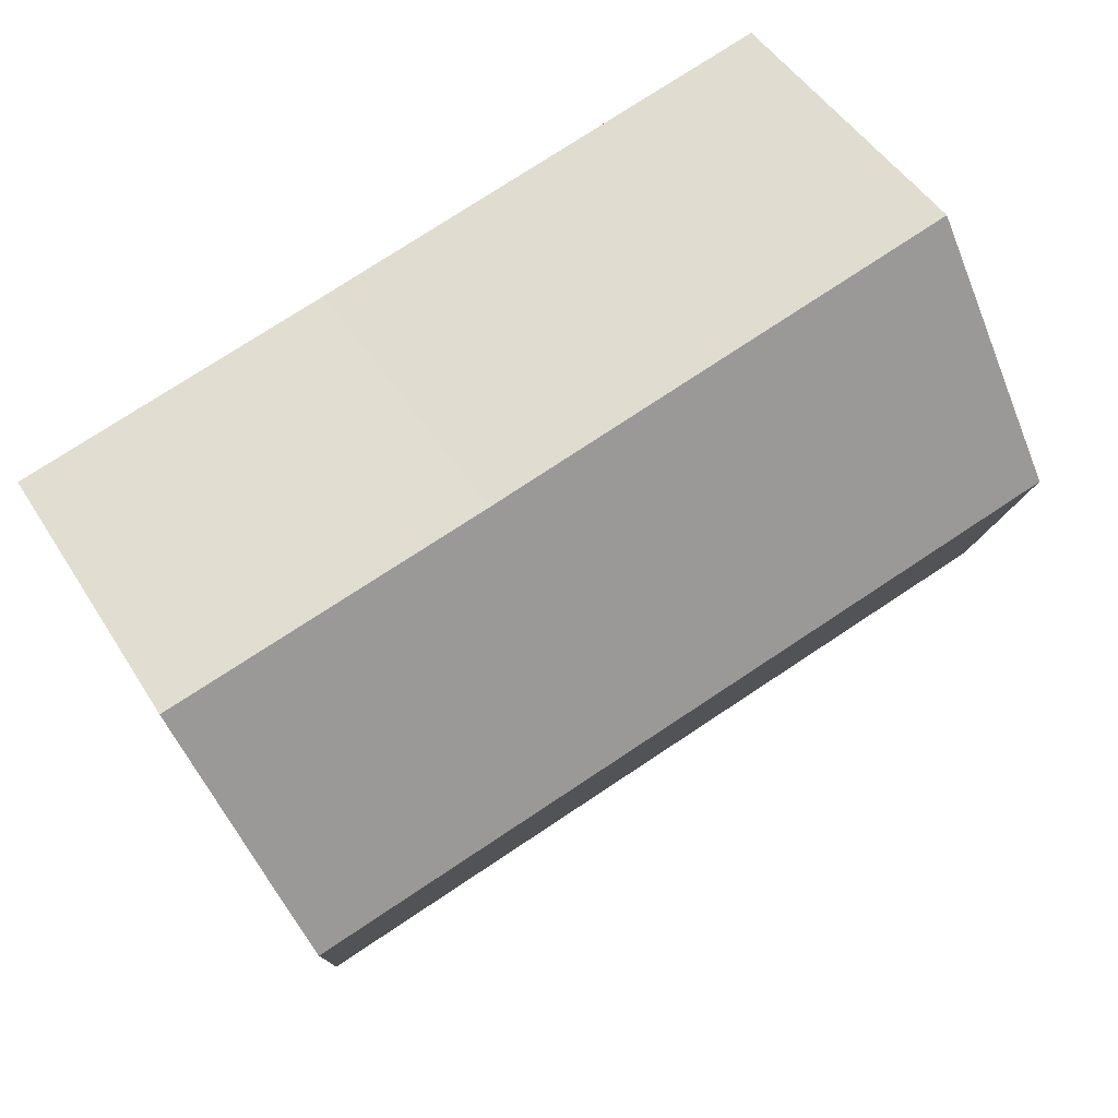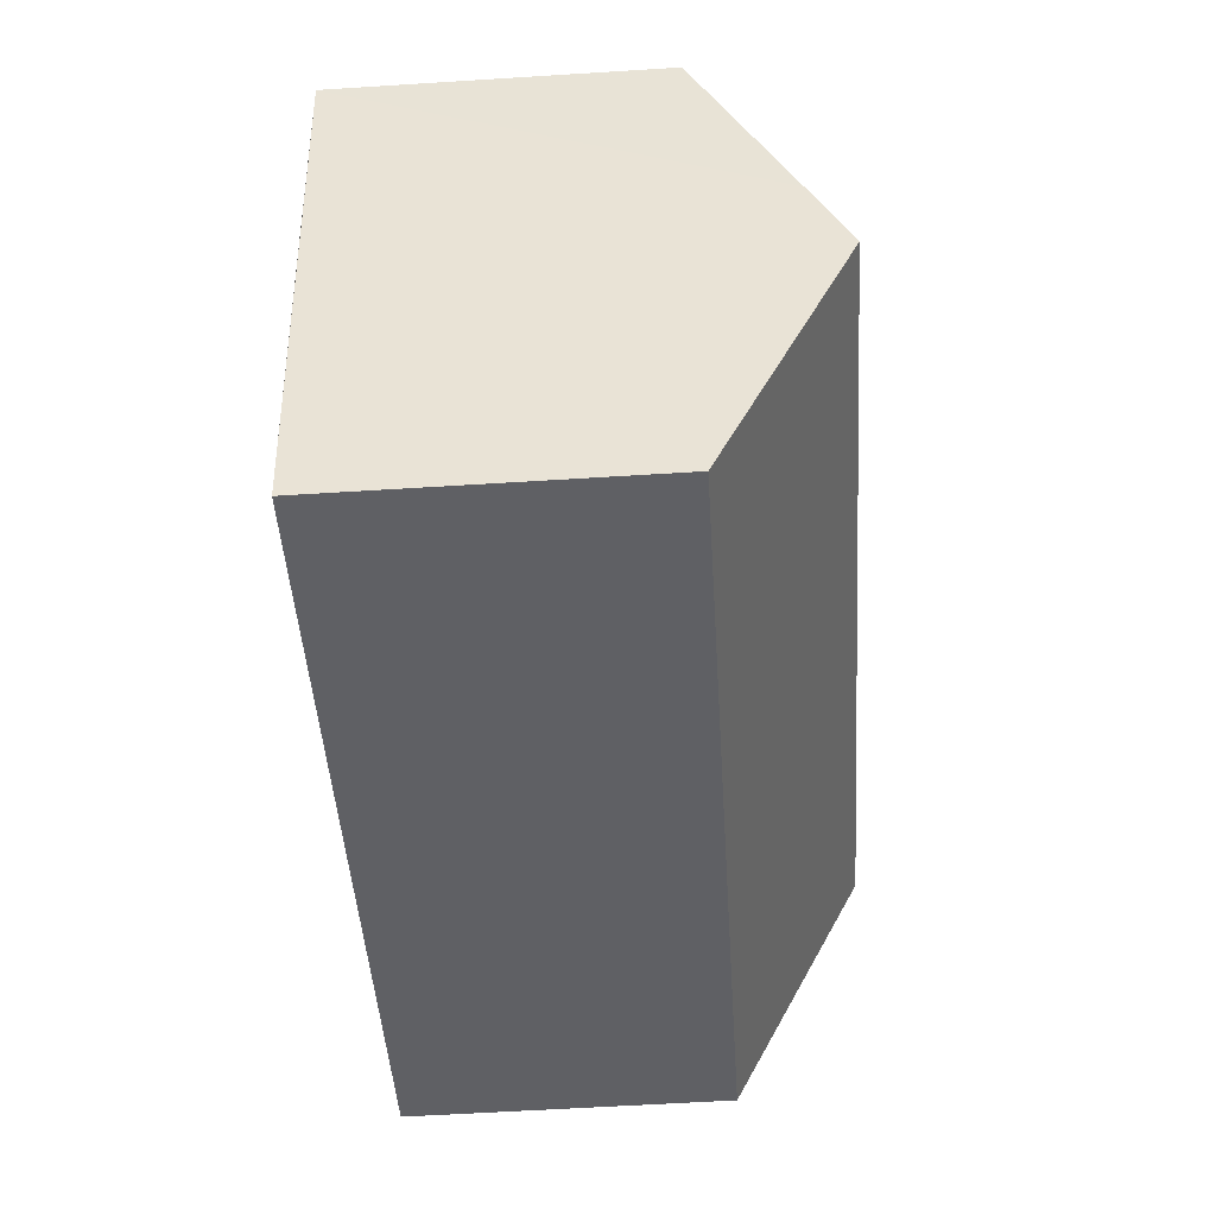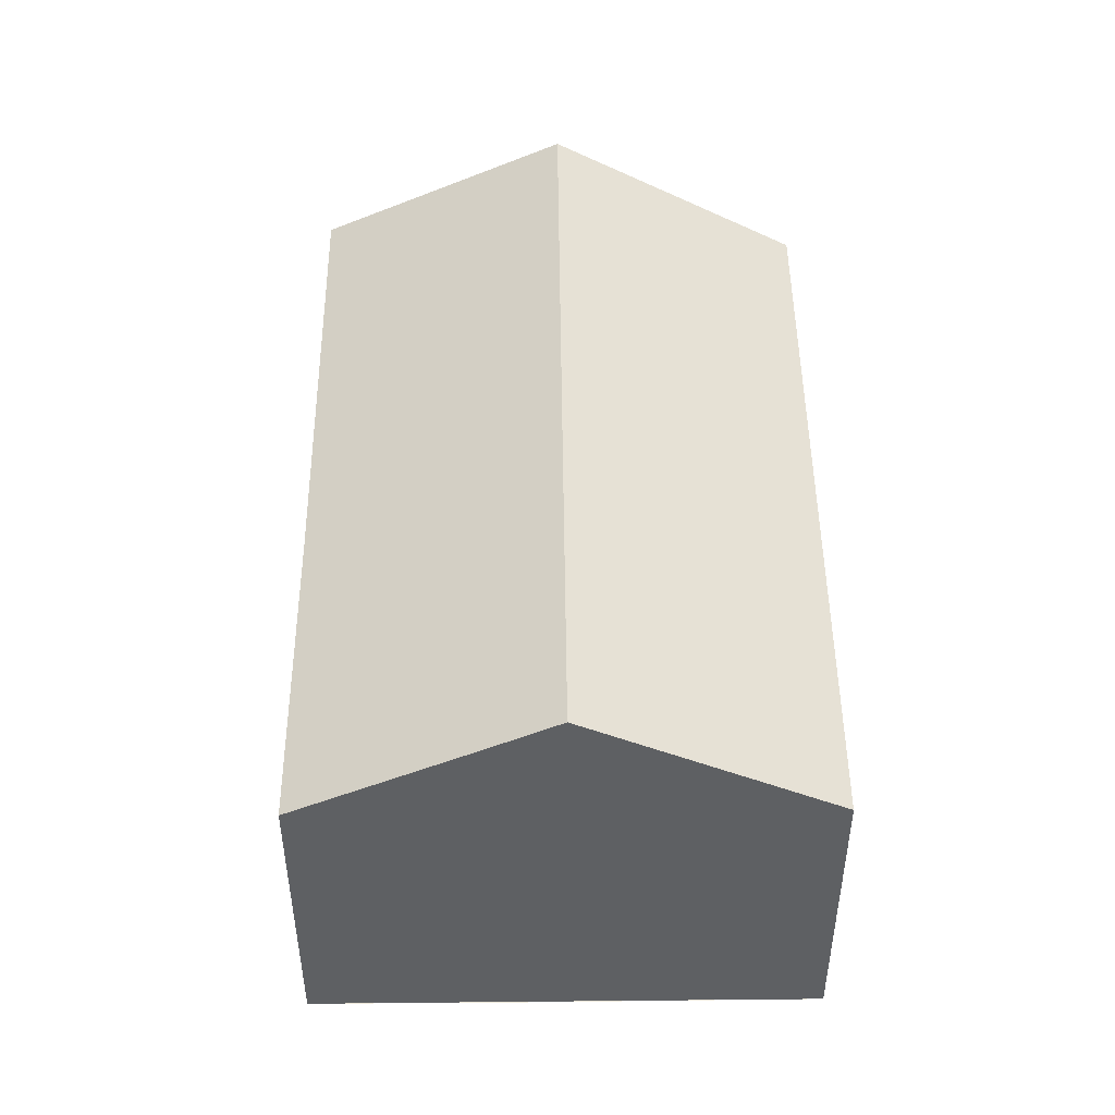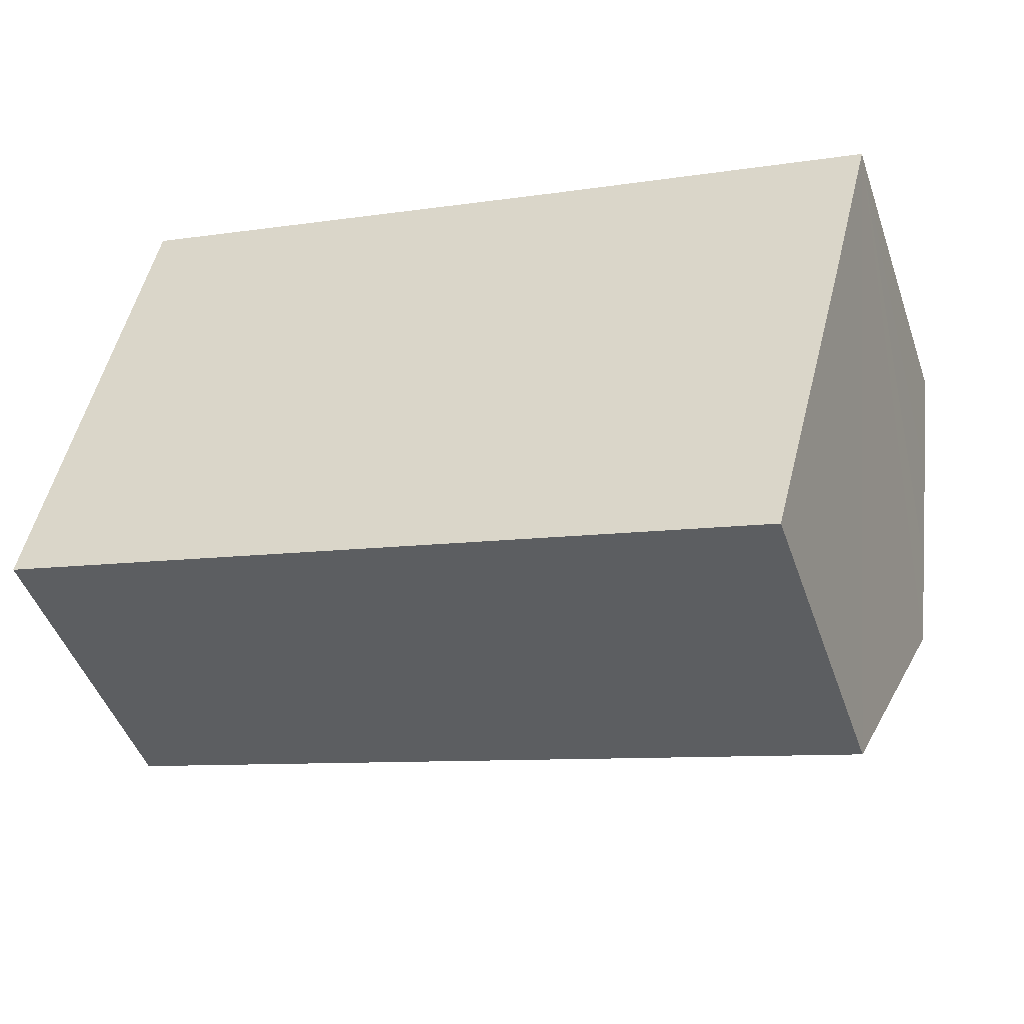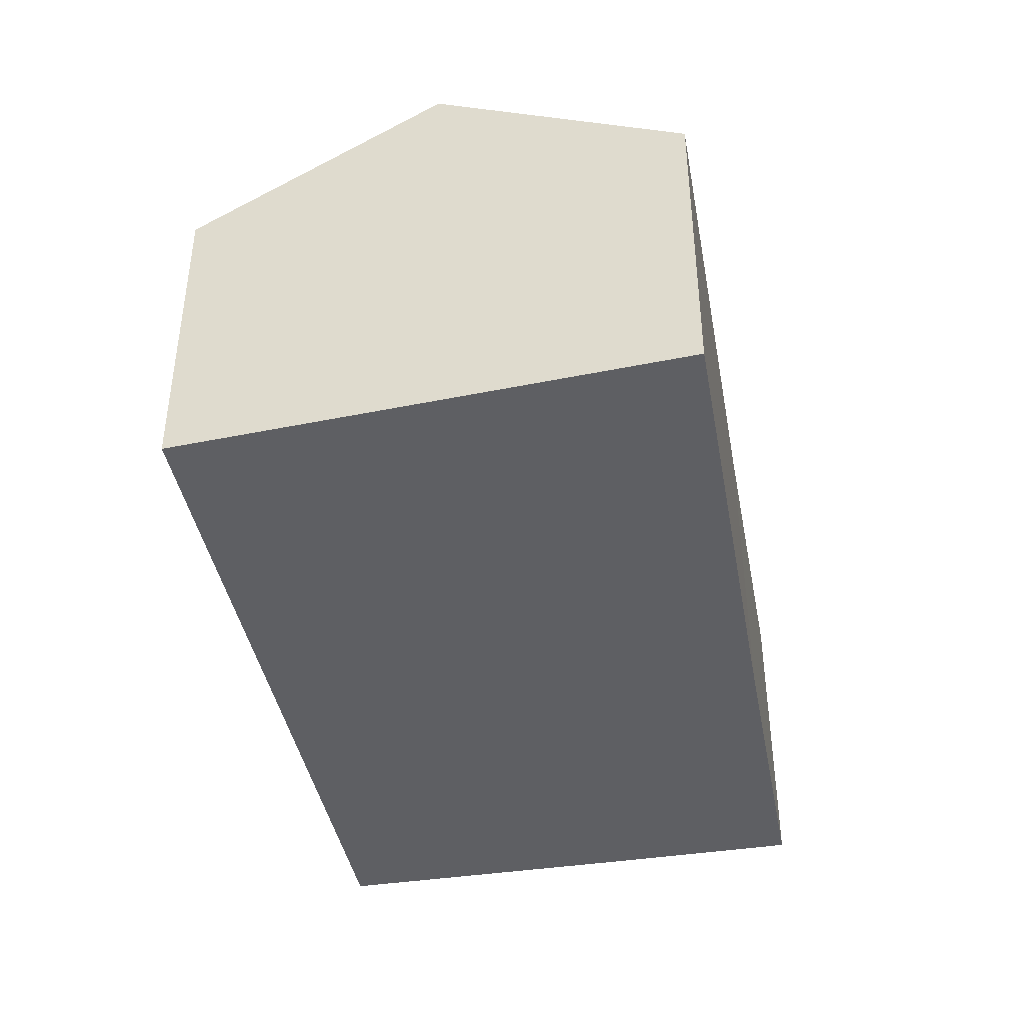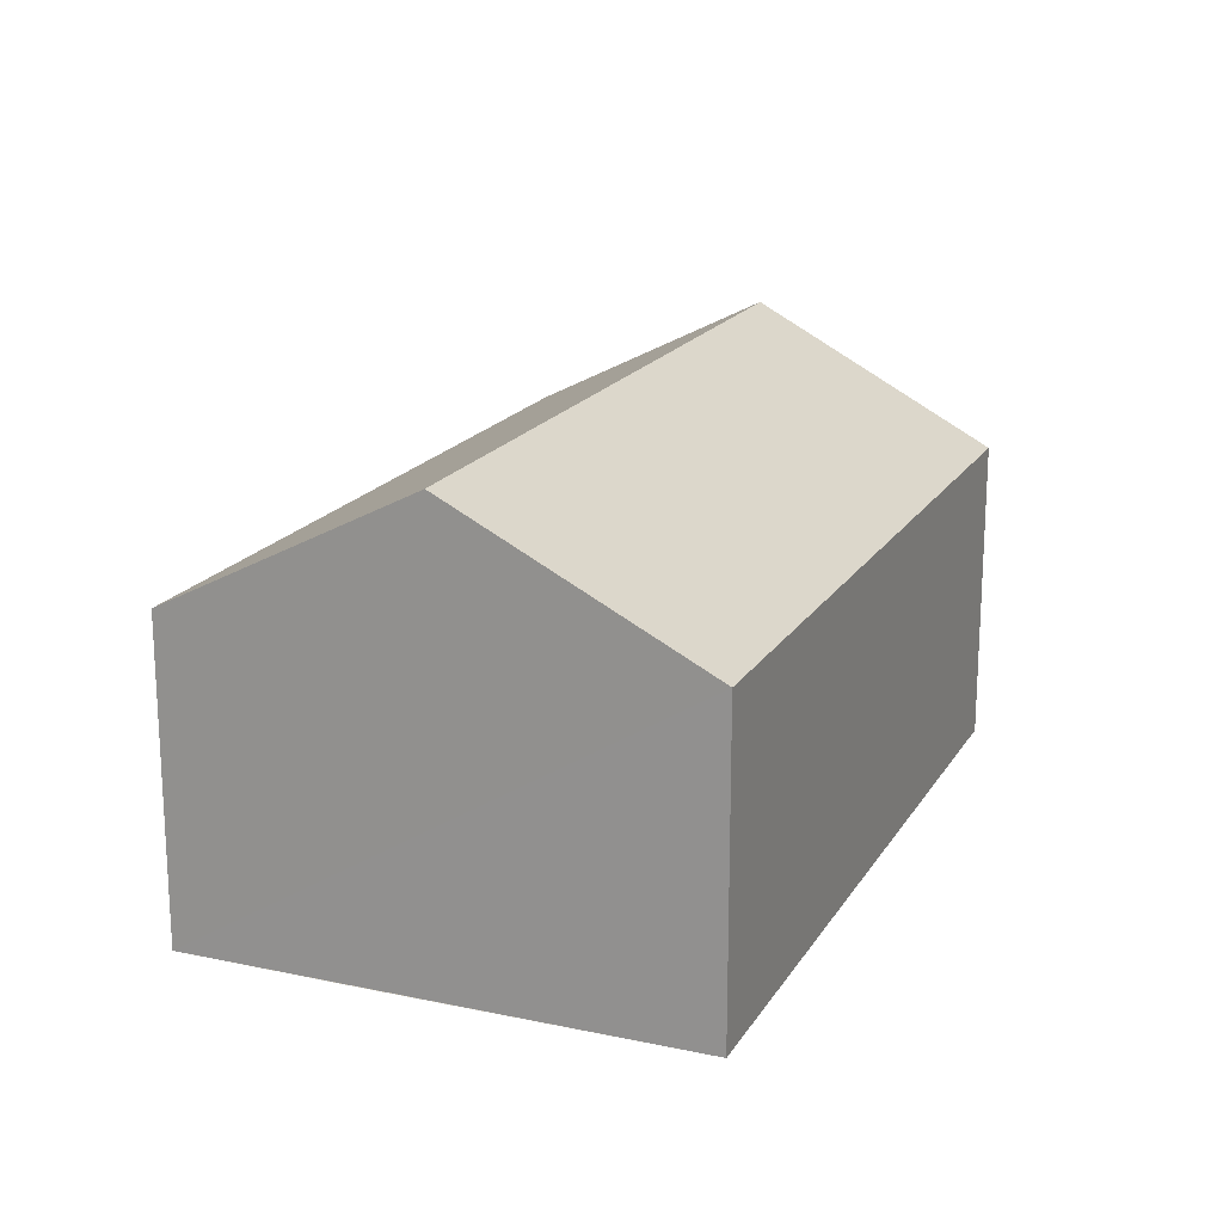
<metadata>
{"format":"obj","ext":"obj","renderer":"f3d","projection":"perspective","resolution":1024,"background":"white","views":[{"elev":48.2,"azim":149.4,"up":"+Z"},{"elev":-59.3,"azim":93.7,"up":"+Z"},{"elev":47.3,"azim":103.9,"up":"+Y"},{"elev":-47.1,"azim":18.8,"up":"+Z"},{"elev":-41.7,"azim":-65.1,"up":"+Y"},{"elev":18.3,"azim":126.7,"up":"+Y"}]}
</metadata>
<code>
v  19.45 8.029 -4.969
v  1.26 11.34 6.477
v  21.1 11.34 1.343
v  0.174 8.459 0.894
v  0 7.998 4.897e-16
v  22.15 9.214 5.398
v  22.6 8.016 7.721
v  22.73 8.016 7.688
v  14.55 8.035 9.765
v  2.512 8.016 12.92
v  21.59 10.36 3.2
v  2.512 -7.911e-16 12.92
v  14.55 -5.979e-16 9.765
v  22.6 -4.728e-16 7.721
v  22.73 -4.708e-16 7.688
v  19.45 3.043e-16 -4.969
v  22.15 -3.305e-16 5.398
v  21.59 -1.959e-16 3.2
v  21.1 -8.223e-17 1.343
v  0 0 0
v  0.174 -5.474e-17 0.894
v  1.26 -3.966e-16 6.477
g defaultobject
f 1 2 3
f 2 1 4
f 4 1 5
f 6 7 8
f 7 6 9
f 9 2 10
f 2 9 6
f 2 6 11
f 2 11 3
f 12 9 10
f 9 12 13
f 9 13 7
f 7 13 14
f 7 14 8
f 8 14 15
f 15 6 8
f 6 15 11
f 11 15 3
f 3 15 1
f 1 15 16
f 16 15 17
f 16 17 18
f 16 18 19
f 16 5 1
f 5 16 20
f 20 4 5
f 4 20 2
f 2 20 10
f 10 20 21
f 10 21 22
f 10 22 12
f 14 17 15
f 17 14 13
f 17 13 18
f 18 13 19
f 19 13 16
f 16 13 20
f 20 13 21
f 21 13 22
f 22 13 12

</code>
